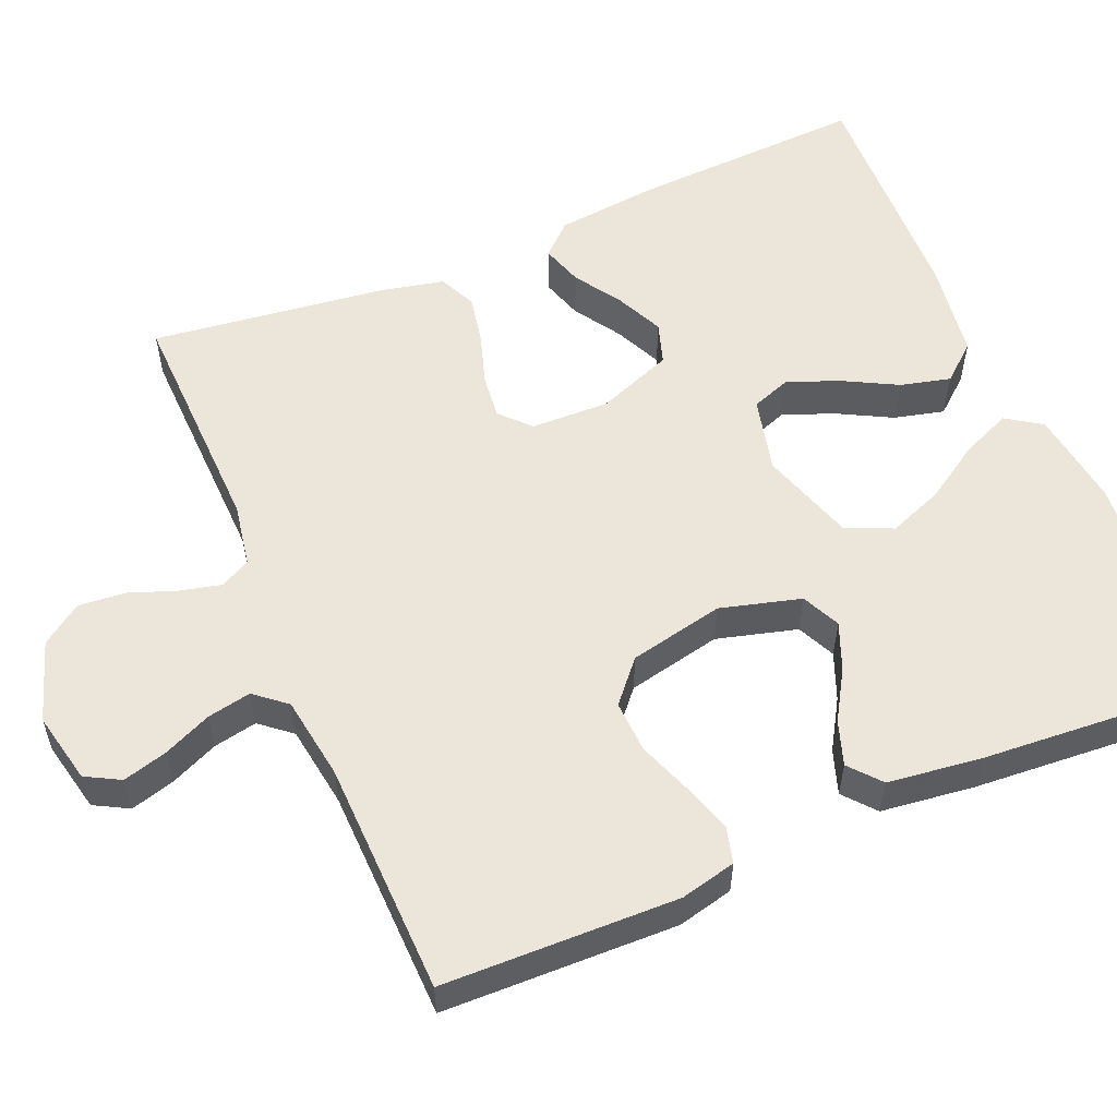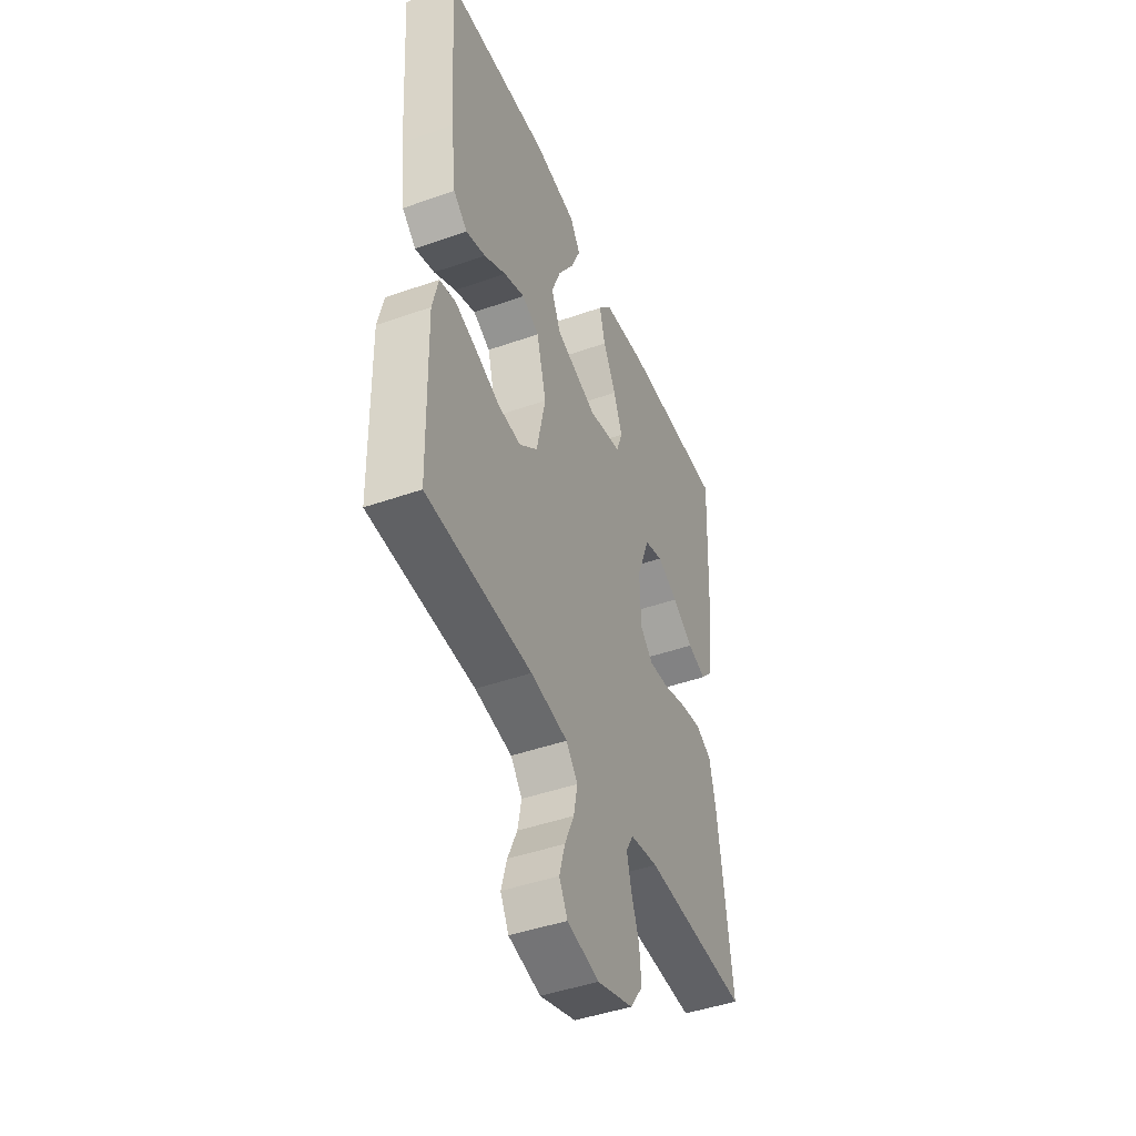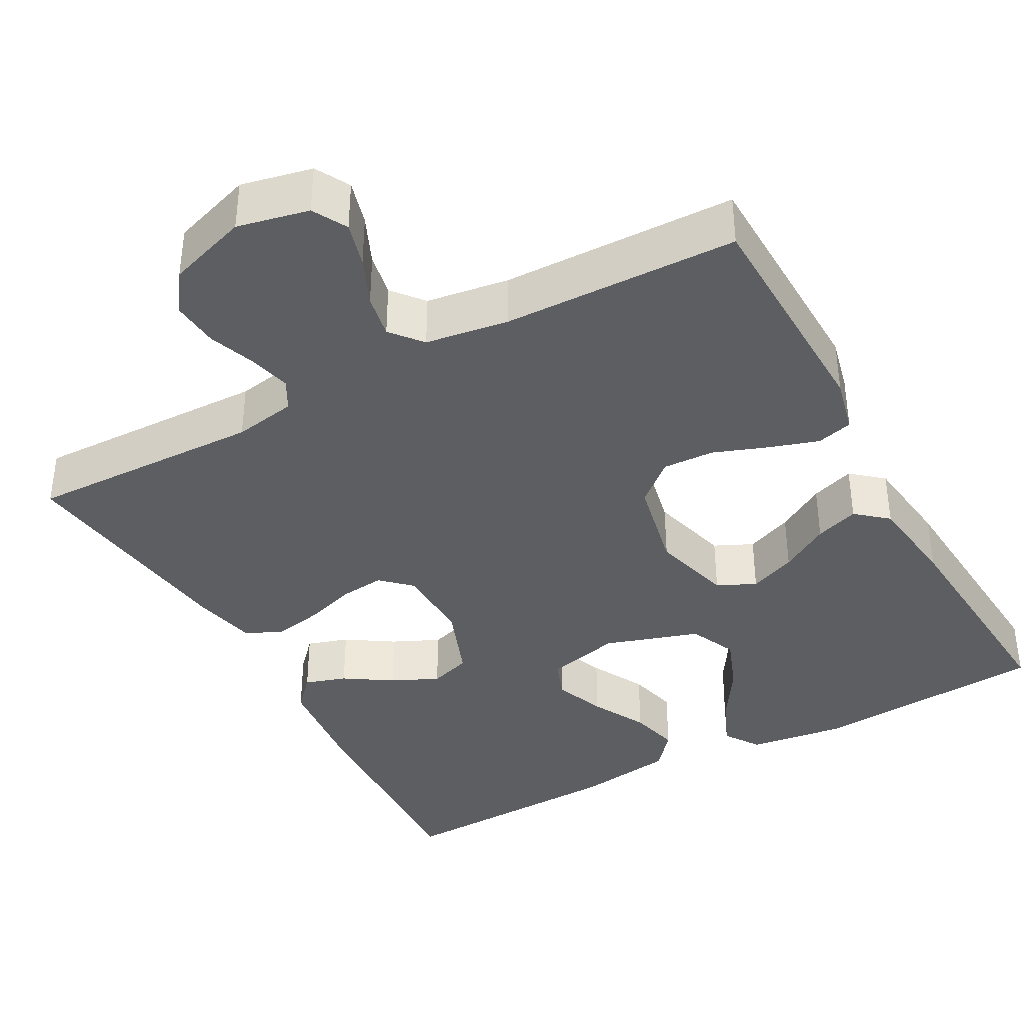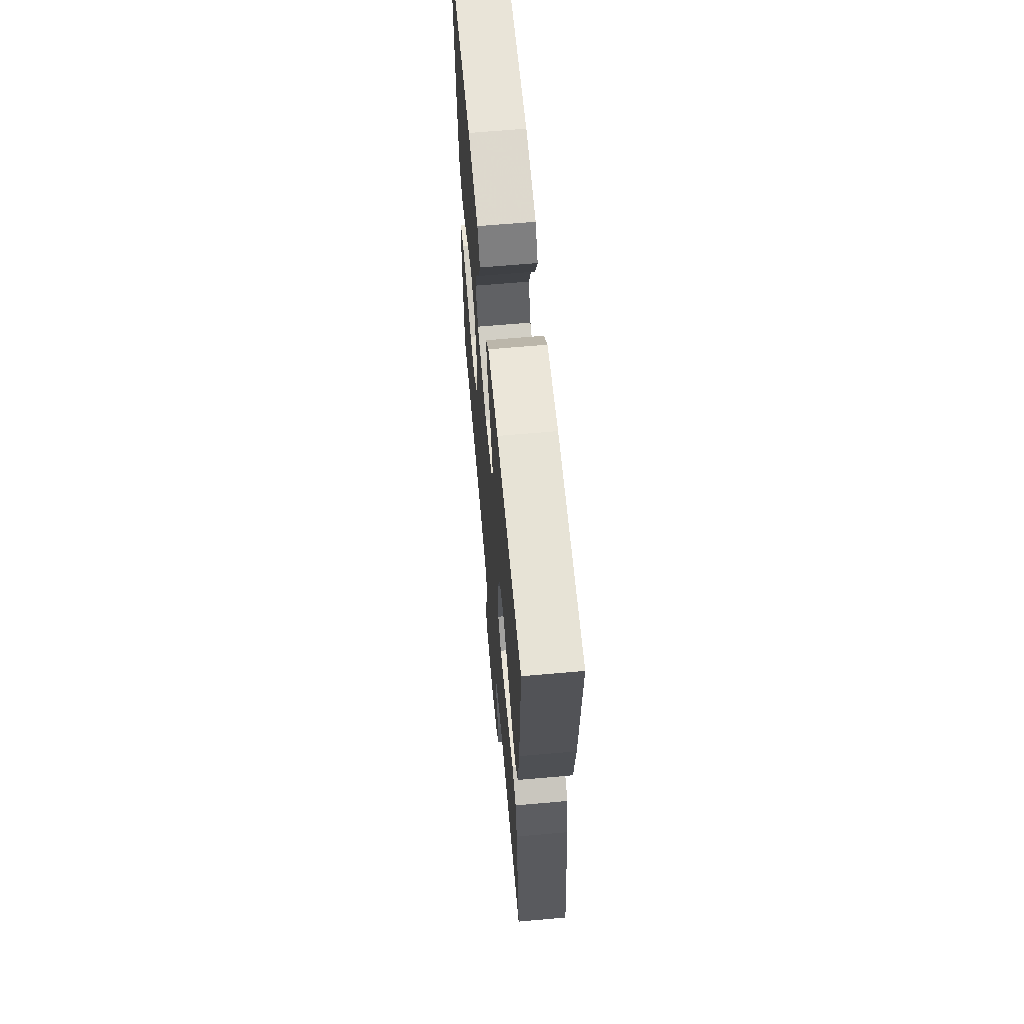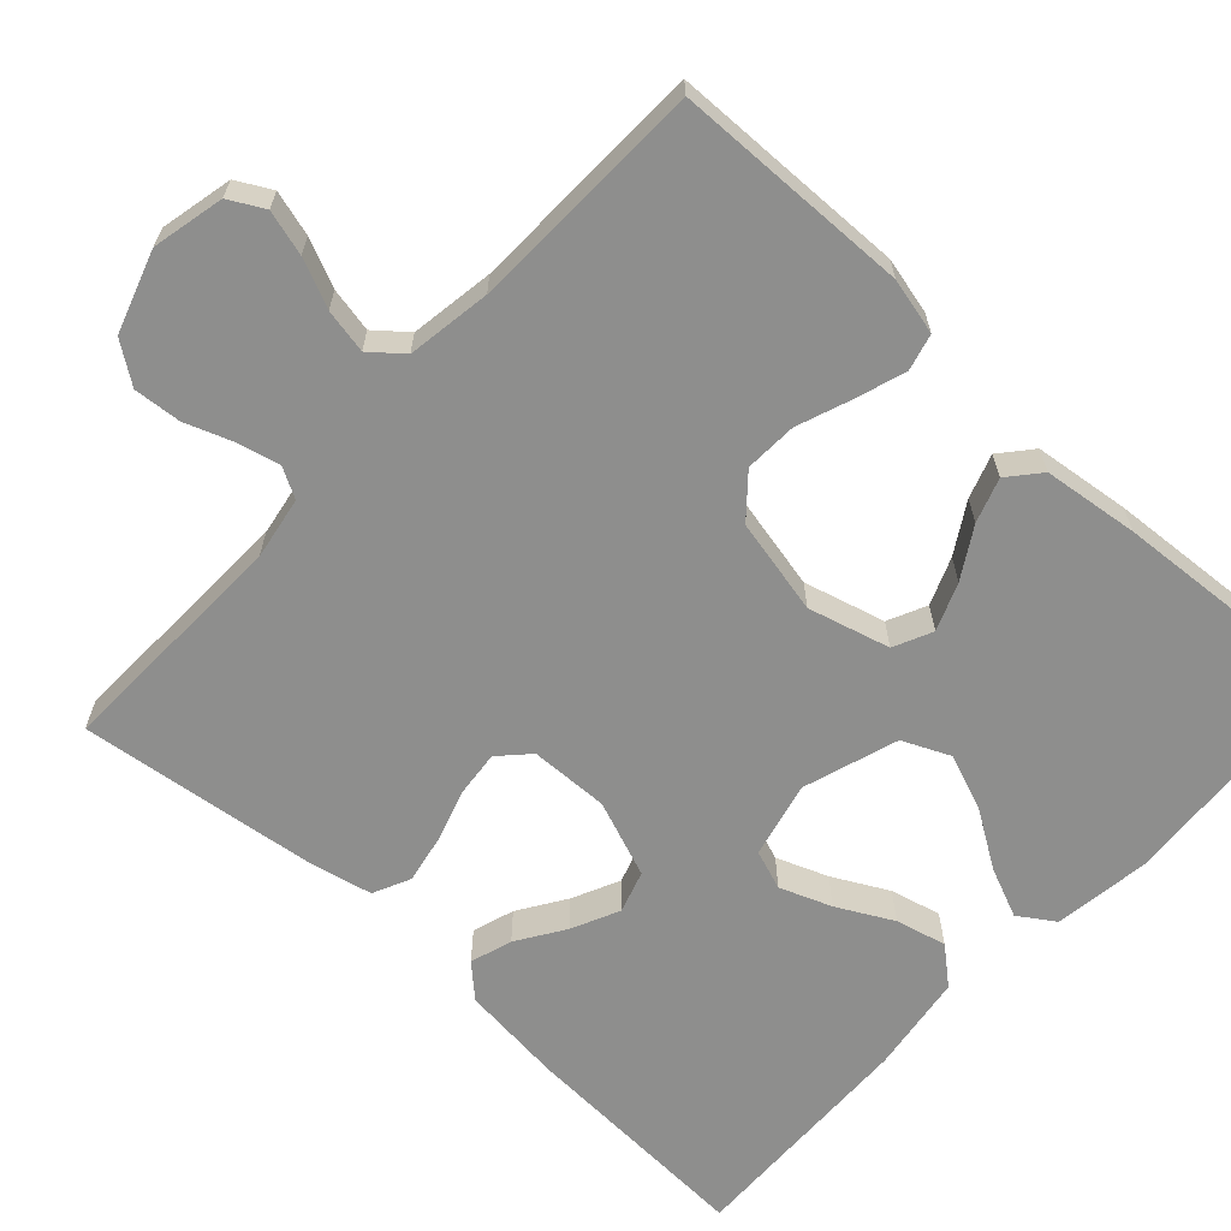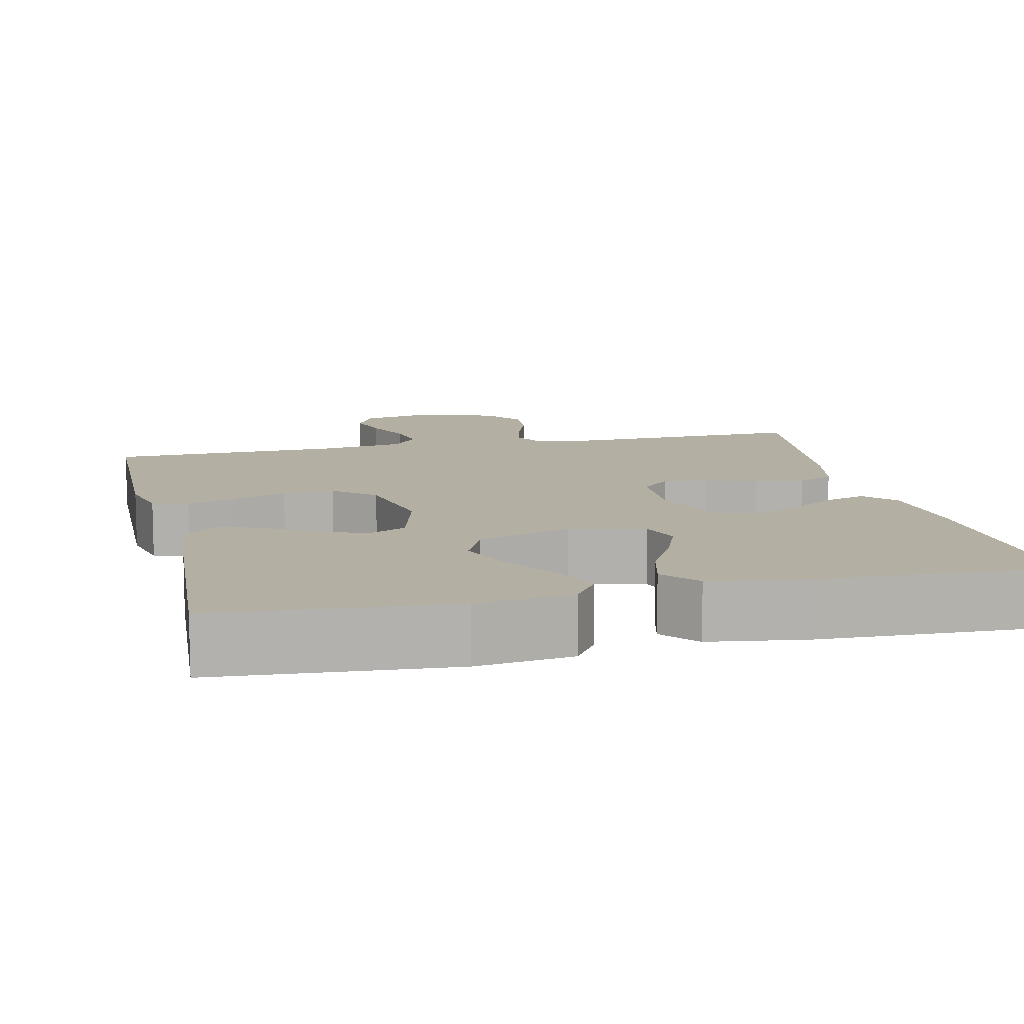
<metadata>
{"format":"obj","ext":"obj","renderer":"f3d","projection":"perspective","resolution":1024,"background":"white","views":[{"elev":56.0,"azim":-112.9,"up":"+Y"},{"elev":-45.3,"azim":-67.9,"up":"+Z"},{"elev":-38.4,"azim":-151.2,"up":"+Y"},{"elev":64.4,"azim":84.9,"up":"+Z"},{"elev":-64.9,"azim":-132.7,"up":"+Y"},{"elev":11.1,"azim":-12.9,"up":"+Y"}]}
</metadata>
<code>
v 0.5 0.07 -0.5
v 0.2 0.07 -0.491
v 0.12 0.07 -0.505
v 0.099 0.07 -0.543
v 0.112 0.07 -0.597
v 0.134 0.07 -0.657
v 0.139 0.07 -0.717
v 0.103 0.07 -0.768
v 0 0.07 -0.802
v -0.091 0.07 -0.782
v -0.115 0.07 -0.738
v -0.099 0.07 -0.681
v -0.072 0.07 -0.62
v -0.061 0.07 -0.564
v -0.094 0.07 -0.524
v -0.2 0.07 -0.508
v -0.5 0.07 -0.5
v -0.507 0.07 -0.2
v -0.49 0.07 -0.129
v -0.444 0.07 -0.117
v -0.382 0.07 -0.137
v -0.312 0.07 -0.163
v -0.246 0.07 -0.166
v -0.194 0.07 -0.121
v -0.168 0.07 0
v -0.196 0.07 0.103
v -0.245 0.07 0.126
v -0.305 0.07 0.102
v -0.368 0.07 0.064
v -0.424 0.07 0.045
v -0.464 0.07 0.079
v -0.479 0.07 0.2
v -0.5 0.07 0.5
v -0.2 0.07 0.521
v -0.077 0.07 0.504
v -0.047 0.07 0.459
v -0.074 0.07 0.396
v -0.12 0.07 0.324
v -0.147 0.07 0.254
v -0.12 0.07 0.194
v 0 0.07 0.155
v 0.096 0.07 0.178
v 0.114 0.07 0.228
v 0.089 0.07 0.293
v 0.052 0.07 0.363
v 0.036 0.07 0.427
v 0.075 0.07 0.473
v 0.2 0.07 0.491
v 0.5 0.07 0.5
v 0.486 0.07 0.2
v 0.472 0.07 0.07
v 0.435 0.07 0.03
v 0.382 0.07 0.047
v 0.322 0.07 0.086
v 0.262 0.07 0.114
v 0.209 0.07 0.097
v 0.172 0.07 0
v 0.175 0.07 -0.1
v 0.212 0.07 -0.135
v 0.269 0.07 -0.129
v 0.335 0.07 -0.108
v 0.397 0.07 -0.096
v 0.444 0.07 -0.118
v 0.462 0.07 -0.2
v 0.5 0 -0.5
v 0.2 0 -0.491
v 0.12 0 -0.505
v 0.099 0 -0.543
v 0.112 0 -0.597
v 0.134 0 -0.657
v 0.139 0 -0.717
v 0.103 0 -0.768
v 0 0 -0.802
v -0.091 0 -0.782
v -0.115 0 -0.738
v -0.099 0 -0.681
v -0.072 0 -0.62
v -0.061 0 -0.564
v -0.094 0 -0.524
v -0.2 0 -0.508
v -0.5 0 -0.5
v -0.507 0 -0.2
v -0.49 0 -0.129
v -0.444 0 -0.117
v -0.382 0 -0.137
v -0.312 0 -0.163
v -0.246 0 -0.166
v -0.194 0 -0.121
v -0.168 0 0
v -0.196 0 0.103
v -0.245 0 0.126
v -0.305 0 0.102
v -0.368 0 0.064
v -0.424 0 0.045
v -0.464 0 0.079
v -0.479 0 0.2
v -0.5 0 0.5
v -0.2 0 0.521
v -0.077 0 0.504
v -0.047 0 0.459
v -0.074 0 0.396
v -0.12 0 0.324
v -0.147 0 0.254
v -0.12 0 0.194
v 0 0 0.155
v 0.096 0 0.178
v 0.114 0 0.228
v 0.089 0 0.293
v 0.052 0 0.363
v 0.036 0 0.427
v 0.075 0 0.473
v 0.2 0 0.491
v 0.5 0 0.5
v 0.486 0 0.2
v 0.472 0 0.07
v 0.435 0 0.03
v 0.382 0 0.047
v 0.322 0 0.086
v 0.262 0 0.114
v 0.209 0 0.097
v 0.172 0 0
v 0.175 0 -0.1
v 0.212 0 -0.135
v 0.269 0 -0.129
v 0.335 0 -0.108
v 0.397 0 -0.096
v 0.444 0 -0.118
v 0.462 0 -0.2
f 64 1 2
f 63 64 2
f 62 63 2
f 61 62 2
f 60 61 2
f 59 60 2 3
f 58 59 3 4
f 57 58 4
f 52 53 54
f 51 52 54
f 50 51 54
f 49 50 54
f 48 49 54
f 47 48 54
f 46 47 54
f 45 46 54
f 44 45 54
f 43 44 54 55
f 42 43 55 56
f 36 37 38
f 35 36 38
f 34 35 38
f 33 34 38
f 32 33 38
f 31 32 38
f 30 31 38
f 29 30 38
f 28 29 38
f 27 28 38 39
f 26 27 39 40
f 20 21 22
f 19 20 22
f 18 19 22
f 17 18 22
f 16 17 22
f 15 16 22 23
f 14 15 23 24
f 11 12 13
f 10 11 13
f 9 10 13
f 8 9 13
f 7 8 13
f 6 7 13
f 5 6 13
f 4 5 13 14
f 14 24 25
f 4 14 25
f 57 4 25
f 57 25 26
f 56 57 26
f 42 56 26
f 41 42 26
f 26 40 41
f 66 65 128
f 66 128 127
f 66 127 126
f 66 126 125
f 66 125 124
f 67 66 124 123
f 68 67 123 122
f 68 122 121
f 118 117 116
f 118 116 115
f 118 115 114
f 118 114 113
f 118 113 112
f 118 112 111
f 118 111 110
f 118 110 109
f 118 109 108
f 119 118 108 107
f 120 119 107 106
f 102 101 100
f 102 100 99
f 102 99 98
f 102 98 97
f 102 97 96
f 102 96 95
f 102 95 94
f 102 94 93
f 102 93 92
f 103 102 92 91
f 104 103 91 90
f 86 85 84
f 86 84 83
f 86 83 82
f 86 82 81
f 86 81 80
f 87 86 80 79
f 88 87 79 78
f 77 76 75
f 77 75 74
f 77 74 73
f 77 73 72
f 77 72 71
f 77 71 70
f 77 70 69
f 78 77 69 68
f 89 88 78
f 89 78 68
f 89 68 121
f 90 89 121
f 90 121 120
f 90 120 106
f 90 106 105
f 105 104 90
f 1 65 66 2
f 2 66 67 3
f 3 67 68 4
f 4 68 69 5
f 5 69 70 6
f 6 70 71 7
f 7 71 72 8
f 8 72 73 9
f 9 73 74 10
f 10 74 75 11
f 11 75 76 12
f 12 76 77 13
f 13 77 78 14
f 14 78 79 15
f 15 79 80 16
f 16 80 81 17
f 17 81 82 18
f 18 82 83 19
f 19 83 84 20
f 20 84 85 21
f 21 85 86 22
f 22 86 87 23
f 23 87 88 24
f 24 88 89 25
f 25 89 90 26
f 26 90 91 27
f 27 91 92 28
f 28 92 93 29
f 29 93 94 30
f 30 94 95 31
f 31 95 96 32
f 32 96 97 33
f 33 97 98 34
f 34 98 99 35
f 35 99 100 36
f 36 100 101 37
f 37 101 102 38
f 38 102 103 39
f 39 103 104 40
f 40 104 105 41
f 41 105 106 42
f 42 106 107 43
f 43 107 108 44
f 44 108 109 45
f 45 109 110 46
f 46 110 111 47
f 47 111 112 48
f 48 112 113 49
f 49 113 114 50
f 50 114 115 51
f 51 115 116 52
f 52 116 117 53
f 53 117 118 54
f 54 118 119 55
f 55 119 120 56
f 56 120 121 57
f 57 121 122 58
f 58 122 123 59
f 59 123 124 60
f 60 124 125 61
f 61 125 126 62
f 62 126 127 63
f 63 127 128 64
f 64 128 65 1

</code>
